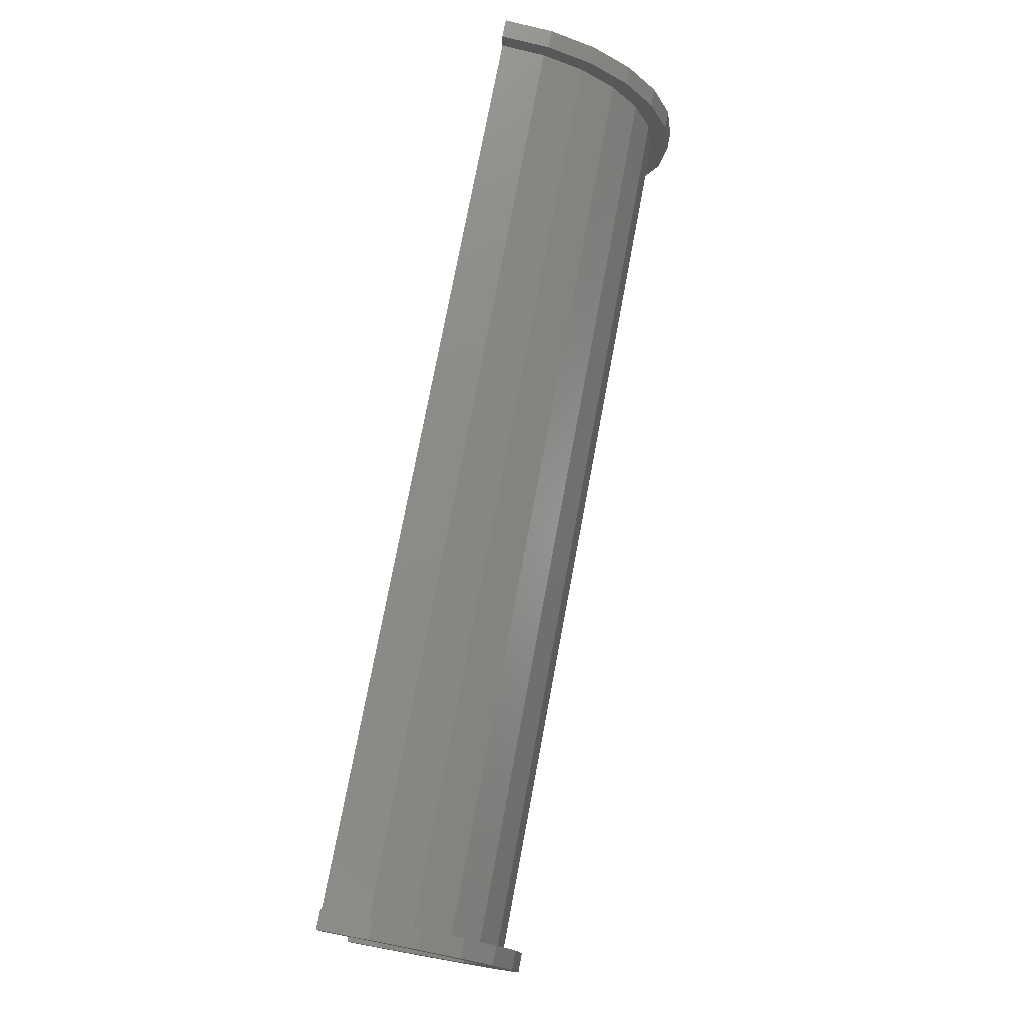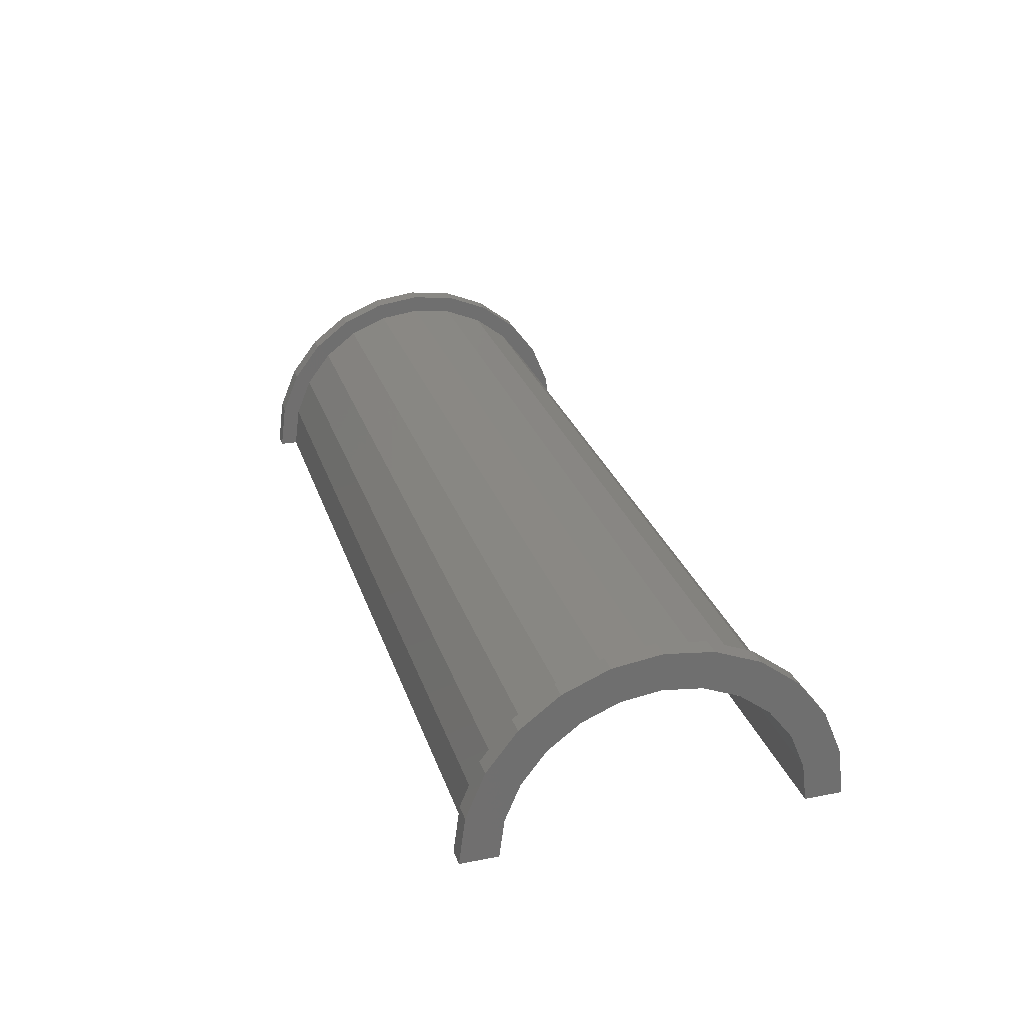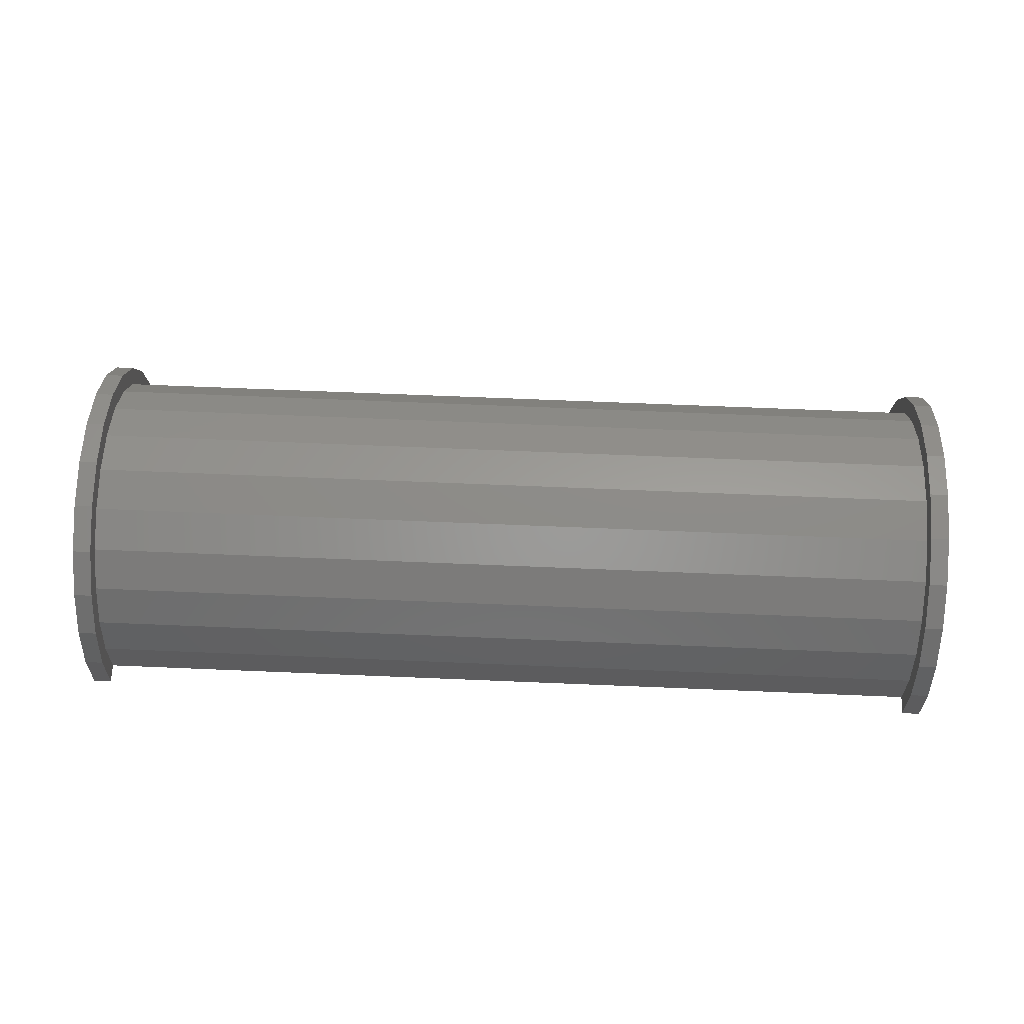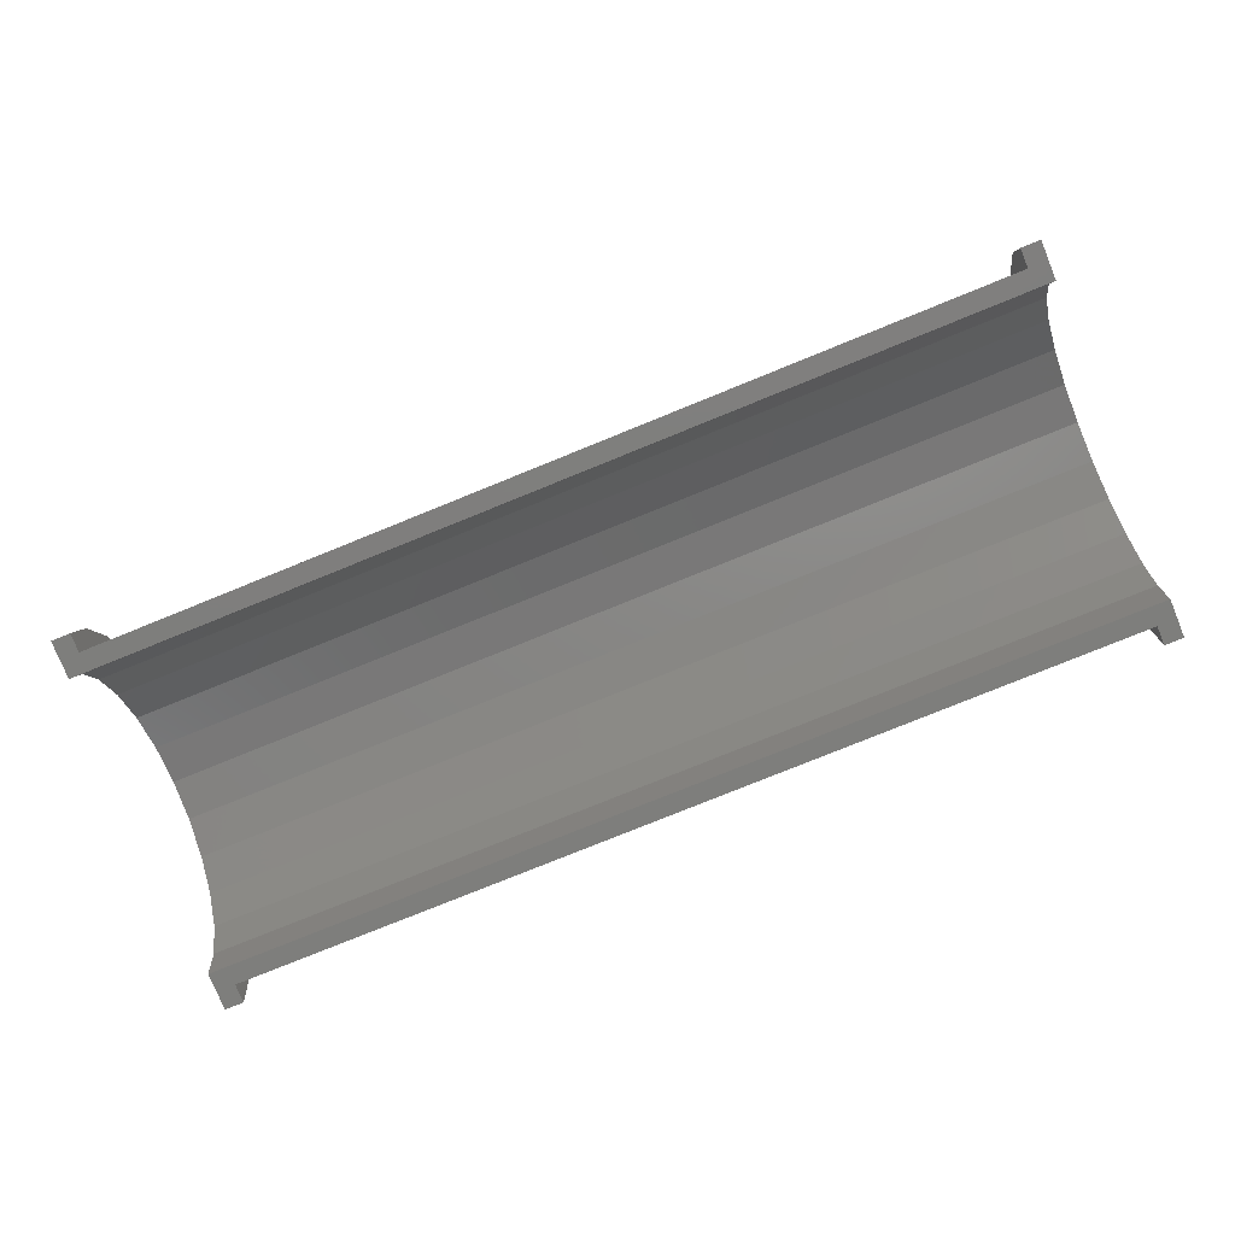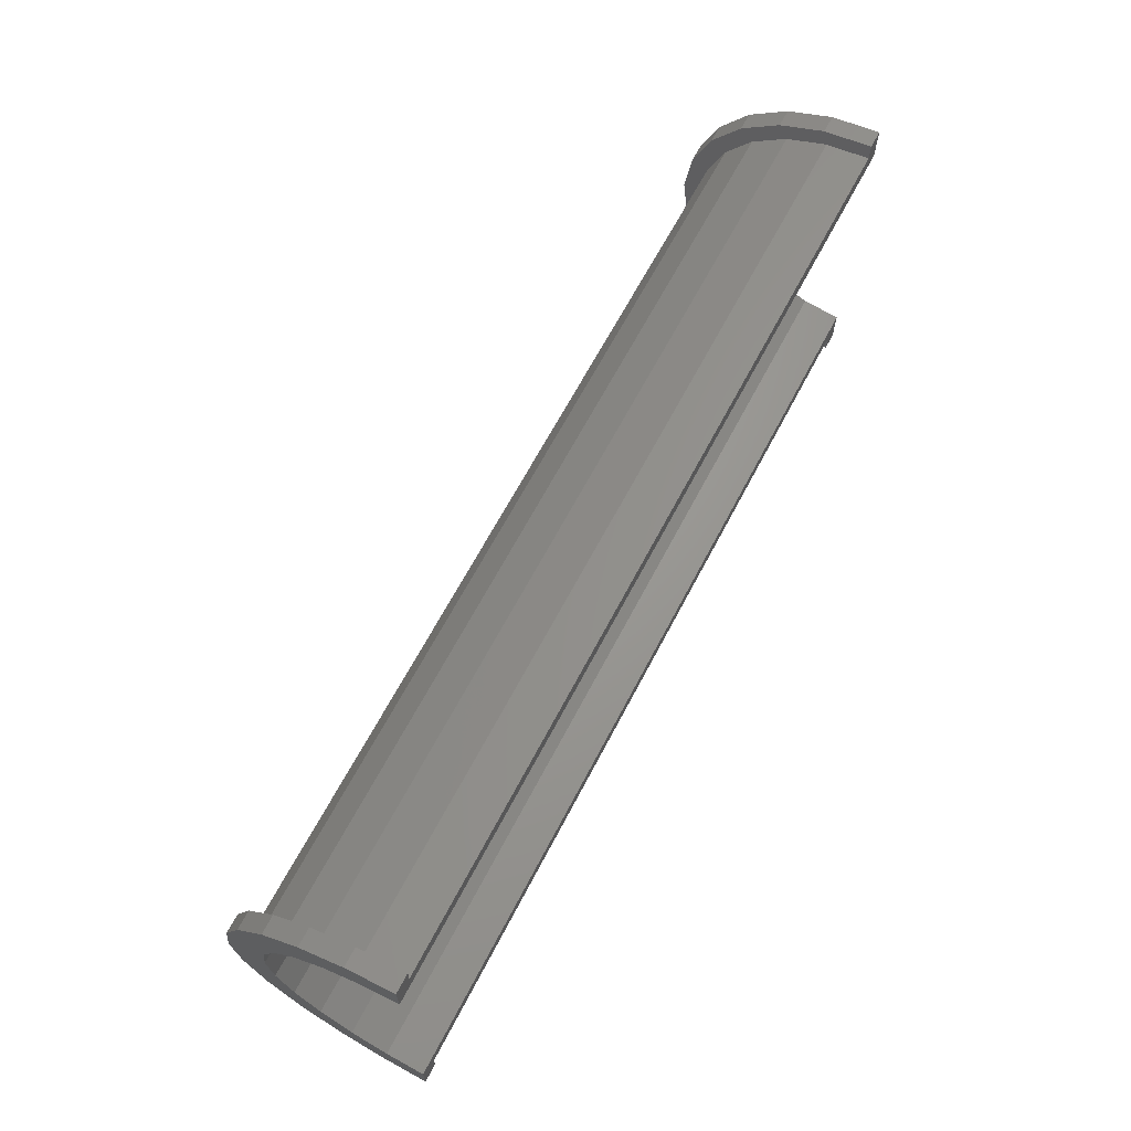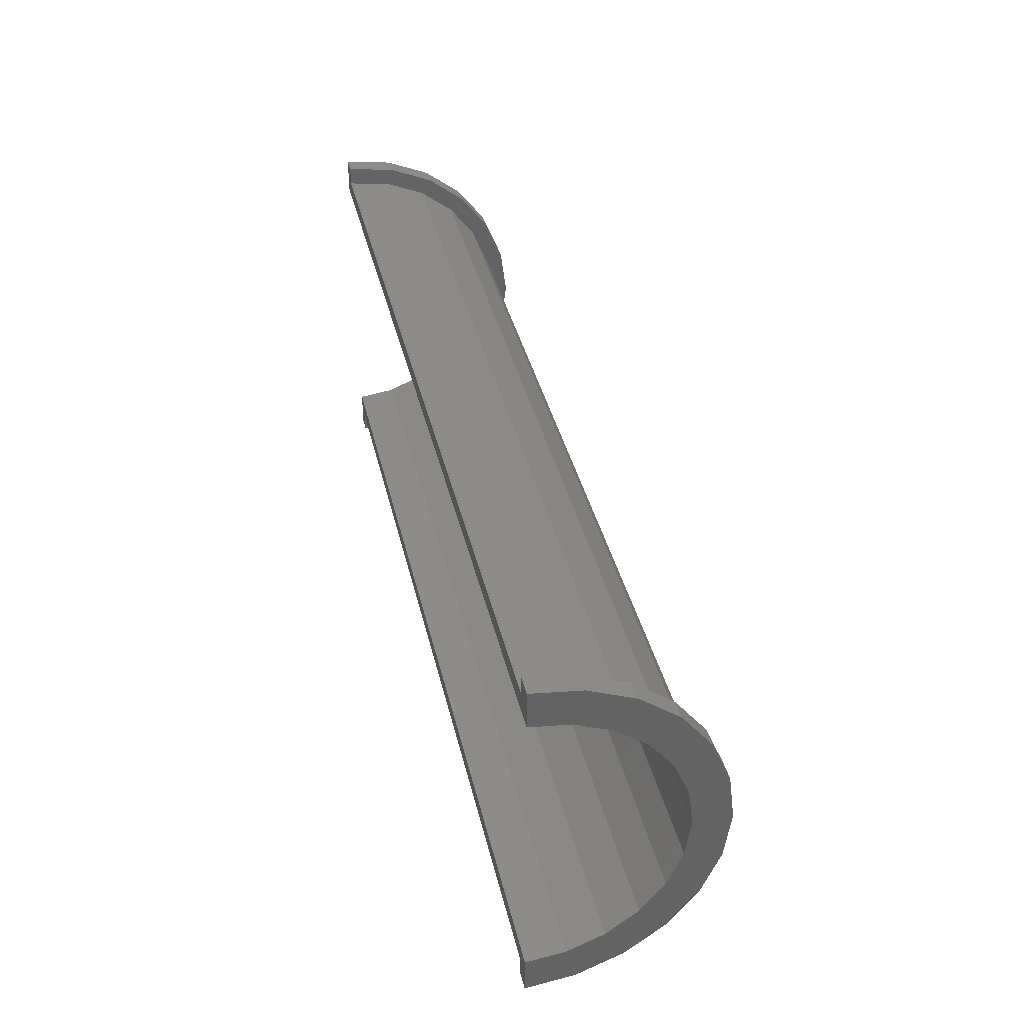
<metadata>
{"format":"stl","ext":"stl","renderer":"f3d","projection":"perspective","resolution":1024,"background":"white","views":[{"elev":75.2,"azim":-79.4,"up":"+Y"},{"elev":27.6,"azim":-106.5,"up":"+Z"},{"elev":67.4,"azim":-177.6,"up":"+Z"},{"elev":-78.1,"azim":22.1,"up":"+Z"},{"elev":65.6,"azim":117.7,"up":"+Y"},{"elev":38.1,"azim":-102.8,"up":"+Y"}]}
</metadata>
<code>
# stl→obj: 116 verts, 228 faces
v 1 2.329 8.693
v 48.69 0 9
v 48.69 2.329 8.693
v 1 0 9
v 48.69 9 0
v 1 9 2.22e-16
v 48.69 9 1.081e-14
v 1 9 0
v 1 -8.693 2.329
v 48.69 -9 1.081e-14
v 48.69 -8.693 2.329
v 1 -9 2.22e-16
v 48.69 7.794 4.5
v 1 6.364 6.364
v 48.69 6.364 6.364
v 1 7.794 4.5
v 48.69 4.5 7.794
v 1 4.5 7.794
v 48.69 8.693 2.329
v 1 8.693 2.329
v 1 -7.794 4.5
v 48.69 -6.364 6.364
v 1 -6.364 6.364
v 48.69 -7.794 4.5
v -4.598e-16 7.727 2.071
v -5.747e-16 9.659 2.588
v 0 10 0
v 0 8 0
v -1.11e-15 8.66 5
v -8.882e-16 6.928 4
v -1.57e-15 7.071 7.071
v -1.256e-15 5.657 5.657
v -1.923e-15 5 8.66
v -1.538e-15 4 6.928
v -2.145e-15 2.588 9.659
v -1.716e-15 2.071 7.727
v -1.776e-15 0 8
v -2.22e-15 0 10
v -1.716e-15 -2.071 7.727
v -2.145e-15 -2.588 9.659
v -1.538e-15 -4 6.928
v -1.923e-15 -5 8.66
v -1.256e-15 -5.657 5.657
v -1.57e-15 -7.071 7.071
v -8.882e-16 -6.928 4
v -1.11e-15 -8.66 5
v -4.598e-16 -7.727 2.071
v -5.747e-16 -9.659 2.588
v 0 -8 0
v 0 -10 0
v 1 -9 0
v 48.69 -9 0
v 1 -4.5 7.794
v 48.69 -4.5 7.794
v 48.69 -2.329 8.693
v 1 -2.329 8.693
v 49.69 0 8
v 49.69 2.071 7.727
v 49.69 8 0
v 49.69 8 1.103e-14
v 49.69 -4 6.928
v 49.69 -5.657 5.657
v 49.69 5.657 5.657
v 49.69 6.928 4
v 49.69 7.727 2.071
v 49.69 -2.071 7.727
v 49.69 4 6.928
v 49.69 -8 1.103e-14
v 49.69 -8 0
v 49.69 -6.928 4
v 49.69 -7.727 2.071
v 1 0 10
v 1 2.588 9.659
v 1 -8.66 5
v 1 -9.659 2.588
v 1 10 2.22e-16
v 1 9.659 2.588
v 1 5 8.66
v 1 -2.588 9.659
v 1 -7.071 7.071
v 1 10 0
v 1 8.66 5
v 1 7.071 7.071
v 1 -5 8.66
v 1 -10 2.22e-16
v 1 -10 0
v 48.69 2.588 9.659
v 49.69 0 10
v 49.69 2.588 9.659
v 48.69 0 10
v 48.69 -9.659 2.588
v 49.69 -8.66 5
v 48.69 -8.66 5
v 49.69 -9.659 2.588
v 49.69 10 1.103e-14
v 48.69 9.659 2.588
v 49.69 9.659 2.588
v 48.69 10 1.081e-14
v 48.69 5 8.66
v 49.69 5 8.66
v 49.69 -2.588 9.659
v 48.69 -2.588 9.659
v 49.69 -7.071 7.071
v 48.69 -7.071 7.071
v 48.69 -10 1.081e-14
v 48.69 -10 0
v 48.69 10 0
v 48.69 8.66 5
v 48.69 7.071 7.071
v 48.69 -5 8.66
v 49.69 10 0
v 49.69 8.66 5
v 49.69 7.071 7.071
v 49.69 -5 8.66
v 49.69 -10 1.103e-14
v 49.69 -10 0
f 1 2 3
f 2 1 4
f 5 6 7
f 6 5 8
f 9 10 11
f 10 9 12
f 13 14 15
f 14 13 16
f 14 17 15
f 17 14 18
f 19 16 13
f 16 19 20
f 21 22 23
f 22 21 24
f 25 26 27
f 25 27 28
f 26 25 29
f 30 29 25
f 29 30 31
f 32 31 30
f 32 33 31
f 34 33 32
f 34 35 33
f 36 35 34
f 37 35 36
f 37 38 35
f 39 38 37
f 39 40 38
f 41 40 39
f 41 42 40
f 43 42 41
f 44 43 45
f 43 44 42
f 46 45 47
f 48 47 49
f 45 46 44
f 47 48 46
f 48 49 50
f 18 3 17
f 3 18 1
f 7 20 19
f 20 7 6
f 51 10 12
f 10 51 52
f 9 24 21
f 24 9 11
f 53 22 54
f 22 53 23
f 4 55 2
f 55 4 56
f 56 54 55
f 54 56 53
f 57 36 58
f 36 57 37
f 59 60 28
f 43 61 62
f 61 43 41
f 30 63 32
f 63 30 64
f 25 60 65
f 60 25 28
f 39 57 66
f 57 39 37
f 67 32 63
f 32 67 34
f 58 34 67
f 34 58 36
f 25 64 30
f 64 25 65
f 68 69 49
f 70 43 62
f 43 70 45
f 68 47 71
f 47 68 49
f 41 66 61
f 66 41 39
f 71 45 70
f 45 71 47
f 35 72 73
f 72 35 38
f 48 74 46
f 74 48 75
f 76 26 77
f 26 76 27
f 33 73 78
f 73 33 35
f 72 40 79
f 40 72 38
f 46 80 44
f 80 46 74
f 81 27 76
f 77 20 6
f 82 20 77
f 82 16 20
f 83 16 82
f 83 14 16
f 78 14 83
f 78 18 14
f 73 18 78
f 73 1 18
f 72 1 73
f 72 4 1
f 72 56 4
f 79 56 72
f 79 53 56
f 84 53 79
f 84 23 53
f 80 23 84
f 80 21 23
f 74 21 80
f 74 9 21
f 75 9 74
f 9 75 12
f 85 12 75
f 12 85 51
f 51 85 86
f 6 76 77
f 76 6 81
f 81 6 8
f 31 78 83
f 78 31 33
f 77 29 82
f 29 77 26
f 82 31 83
f 31 82 29
f 85 50 86
f 48 85 75
f 85 48 50
f 79 42 84
f 42 79 40
f 84 44 80
f 44 84 42
f 87 88 89
f 88 87 90
f 91 92 93
f 92 91 94
f 95 96 97
f 96 95 98
f 99 89 100
f 89 99 87
f 90 101 88
f 101 90 102
f 93 103 104
f 103 93 92
f 105 10 52
f 105 52 106
f 10 105 91
f 7 98 107
f 7 107 5
f 98 7 96
f 19 96 7
f 19 108 96
f 13 108 19
f 13 109 108
f 15 109 13
f 15 99 109
f 17 99 15
f 17 87 99
f 3 87 17
f 2 87 3
f 2 90 87
f 55 90 2
f 55 102 90
f 54 102 55
f 54 110 102
f 22 110 54
f 22 104 110
f 24 104 22
f 24 93 104
f 11 93 24
f 91 11 10
f 11 91 93
f 111 98 95
f 98 111 107
f 97 65 60
f 64 112 113
f 112 64 65
f 113 63 64
f 100 63 113
f 100 67 63
f 89 67 100
f 89 58 67
f 88 58 89
f 88 57 58
f 88 66 57
f 101 66 88
f 101 61 66
f 114 61 101
f 114 62 61
f 103 62 114
f 62 103 70
f 92 70 103
f 70 92 71
f 94 71 92
f 71 94 68
f 115 68 94
f 68 115 69
f 69 115 116
f 60 95 97
f 65 97 112
f 95 60 111
f 111 60 59
f 109 100 113
f 100 109 99
f 97 108 112
f 108 97 96
f 112 109 113
f 109 112 108
f 106 115 105
f 115 106 116
f 91 115 94
f 115 91 105
f 102 114 101
f 114 102 110
f 110 103 114
f 103 110 104
f 59 5 111
f 59 8 5
f 28 8 59
f 27 8 28
f 8 27 81
f 111 5 107
f 86 50 51
f 52 116 106
f 116 52 69
f 51 69 52
f 51 49 69
f 49 51 50

</code>
